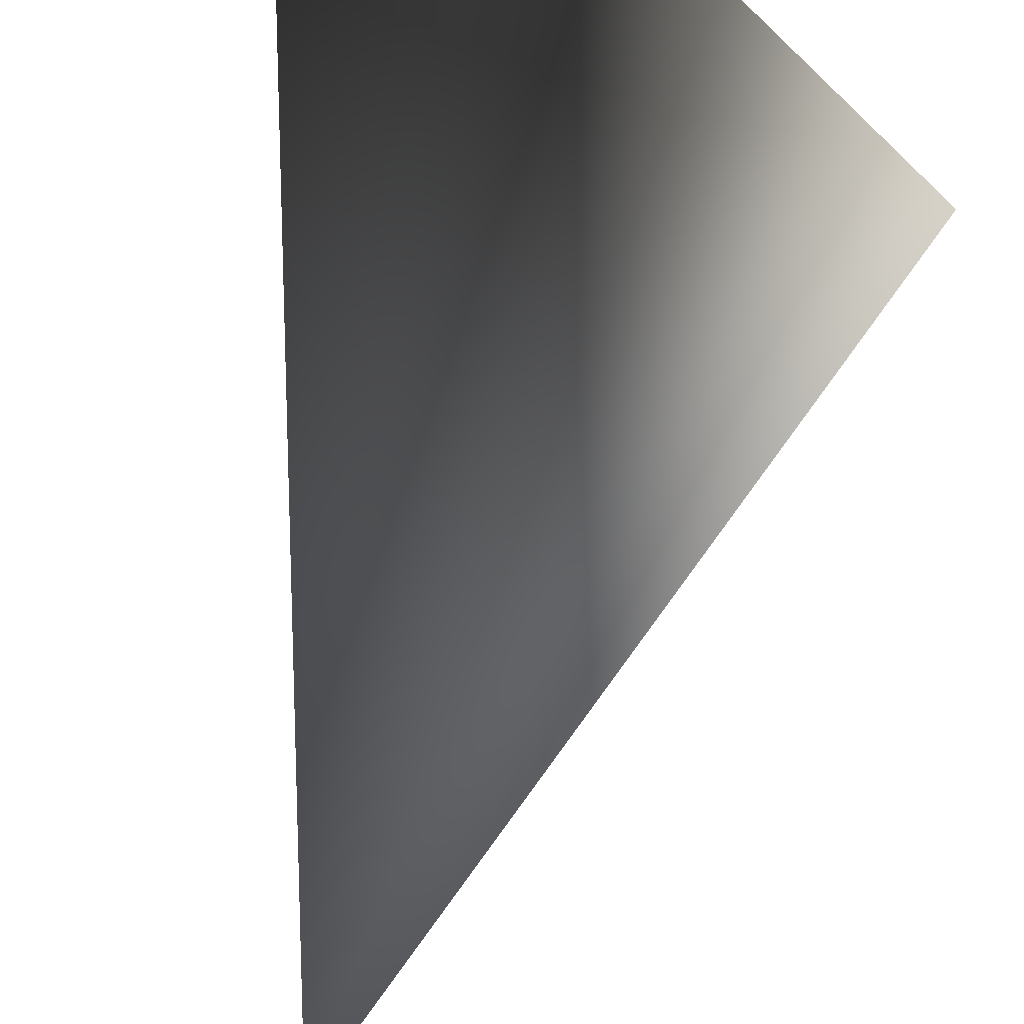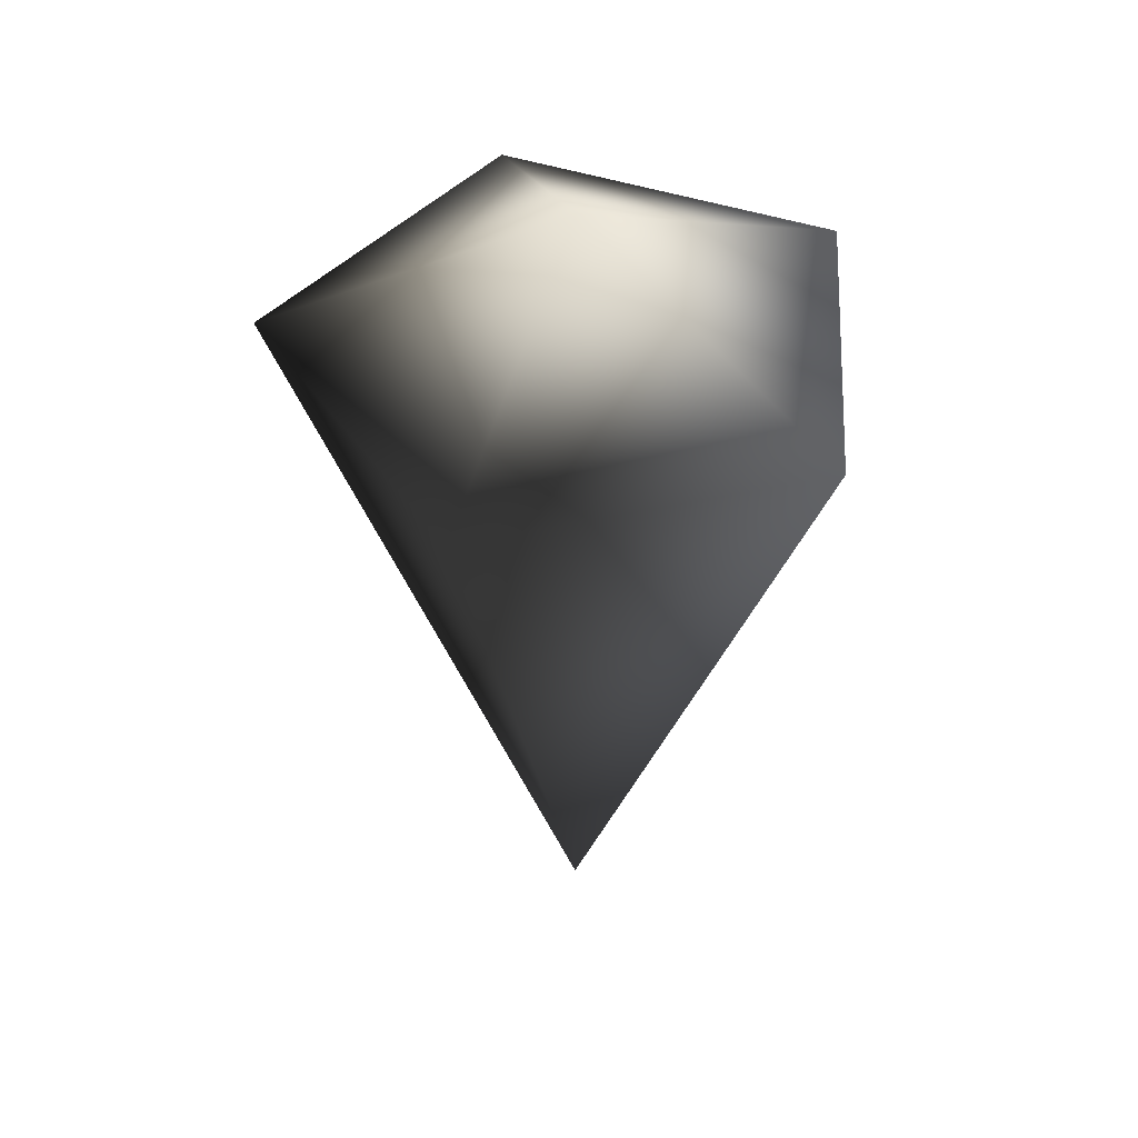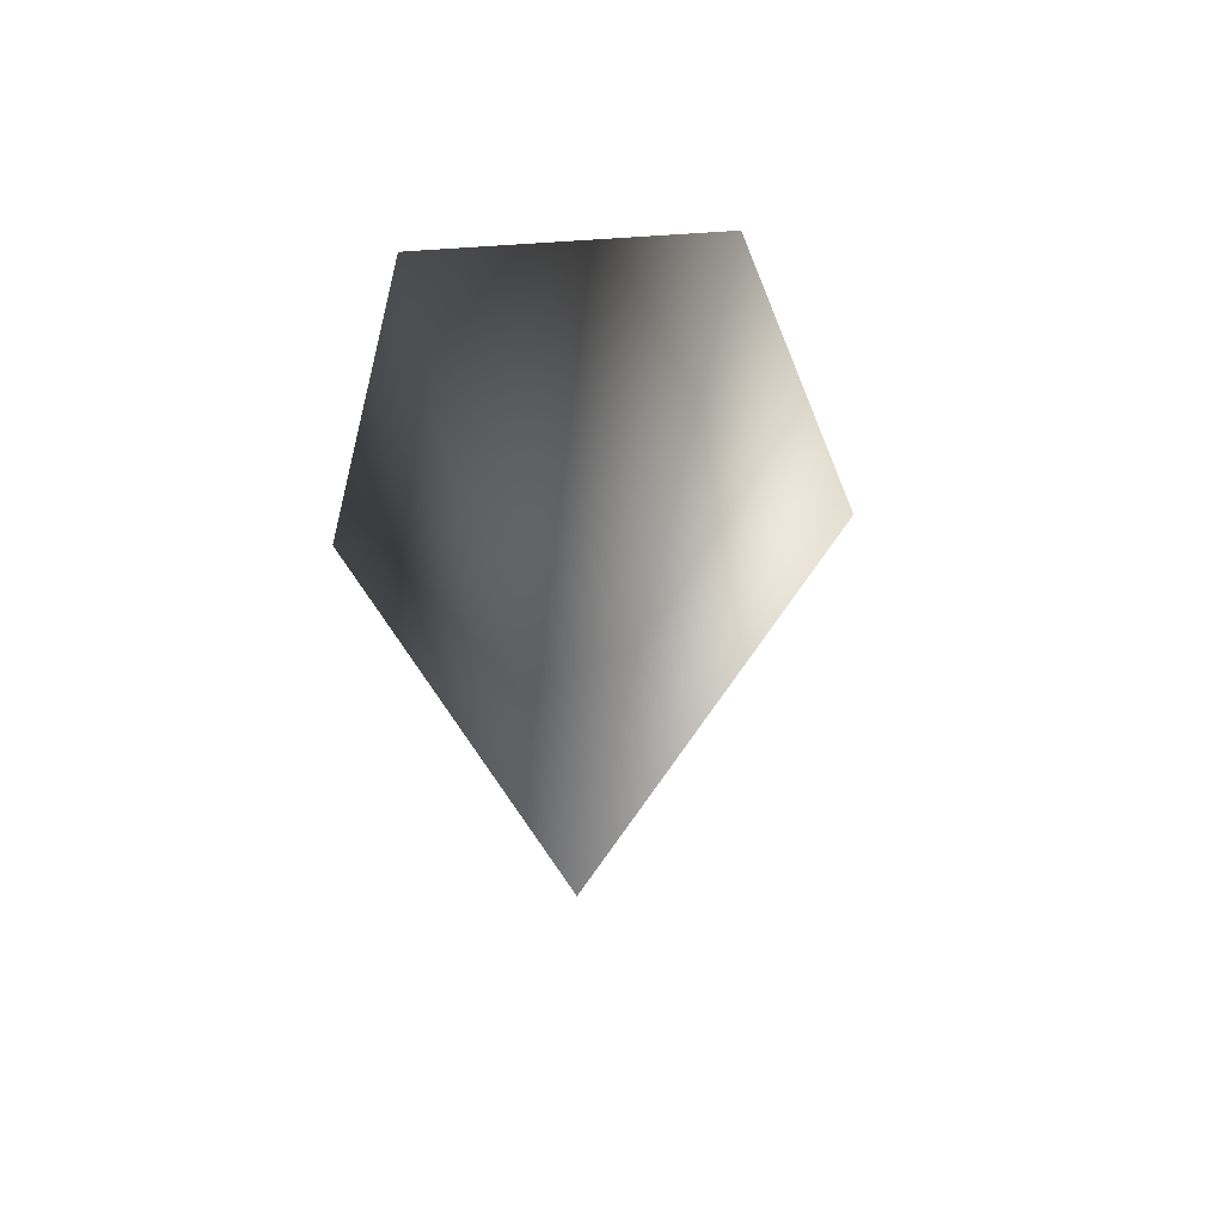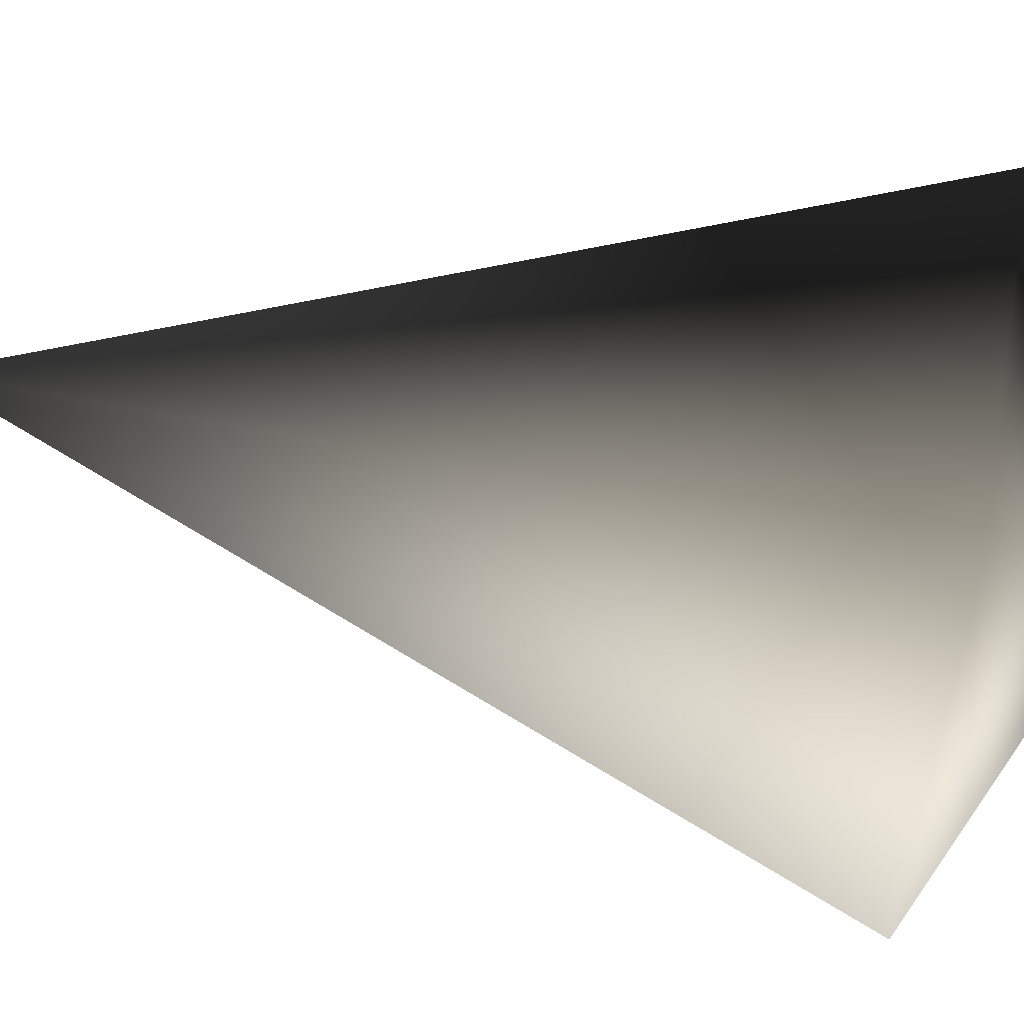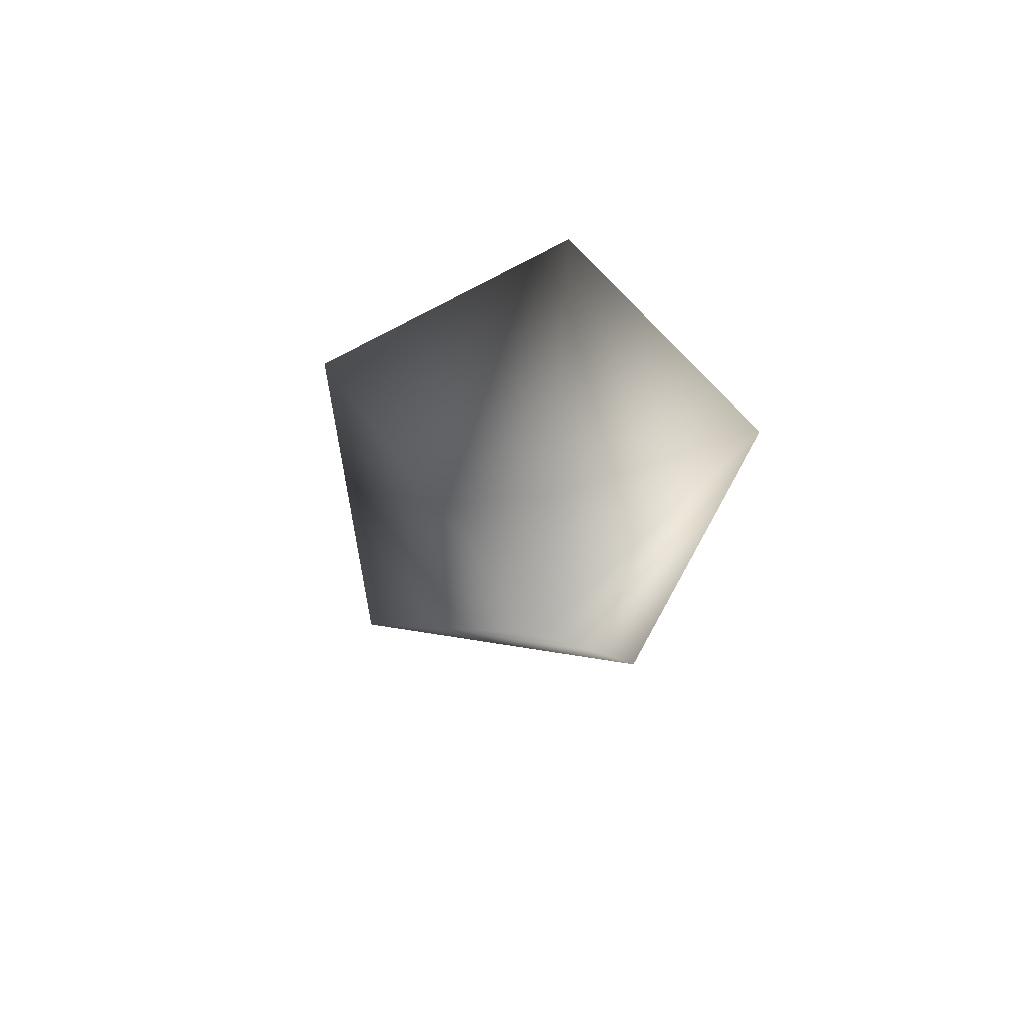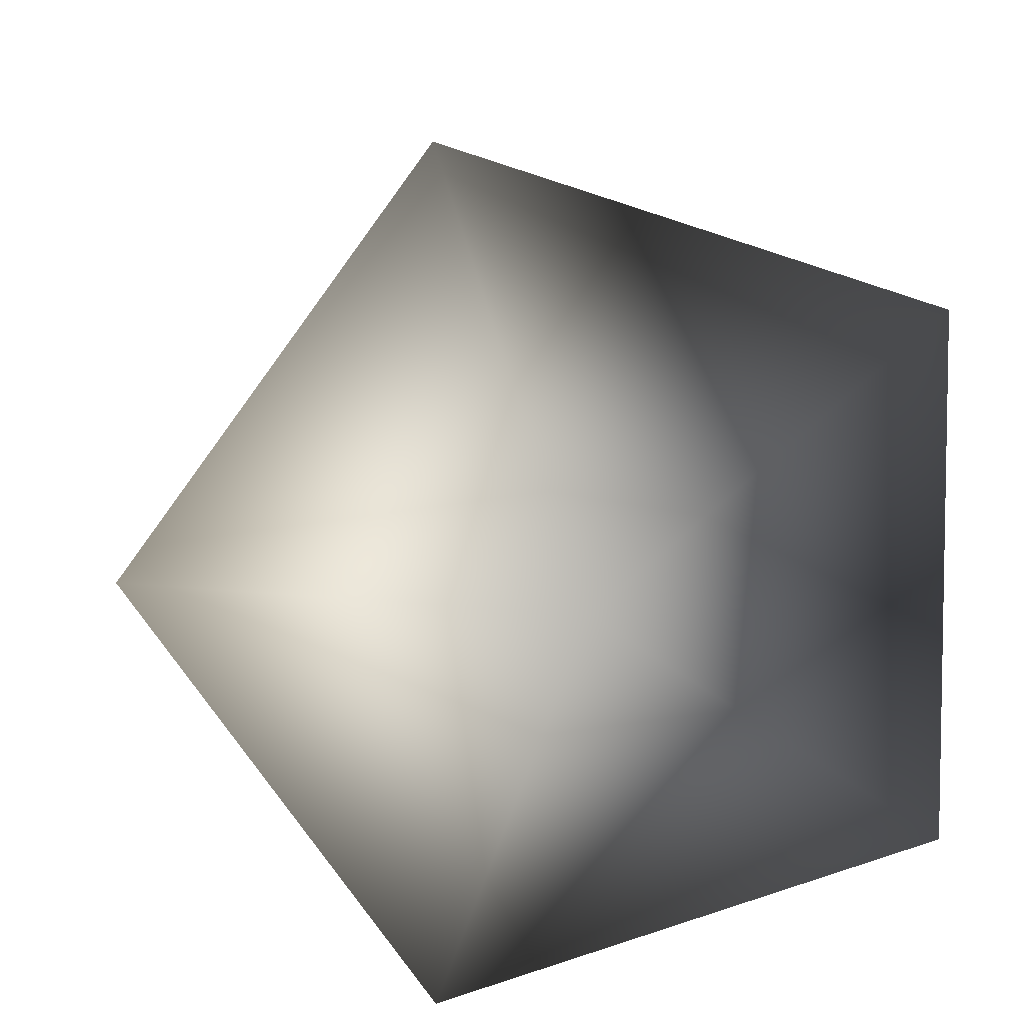
<metadata>
{"format":"obj","ext":"obj","renderer":"f3d","projection":"perspective","resolution":1024,"background":"white","views":[{"elev":73.2,"azim":15.1,"up":"+Z"},{"elev":44.6,"azim":-104.5,"up":"+Y"},{"elev":-60.2,"azim":-14.2,"up":"+Y"},{"elev":72.2,"azim":100.5,"up":"+Z"},{"elev":-77.6,"azim":153.0,"up":"+Y"},{"elev":7.8,"azim":177.7,"up":"+Z"}]}
</metadata>
<code>
v -3.807e-06 -1.087 -2.466e-07
v 0.1394 0.1094 -0.4289
v -0.3649 0.1094 -0.2651
v -3.807e-06 -1.087 -2.466e-07
v -0.3649 0.1094 0.2651
v 0.1394 0.1094 0.4289
v 0.451 0.1094 -1.399e-06
v 0.1394 0.1094 -0.4289
v -3.807e-06 0.3143 -2.466e-07
v -0.3649 0.1094 -0.2651
v -0.3649 0.1094 0.2651
v 0.1394 0.1094 -0.4289
v -3.807e-06 0.3143 -2.466e-07
v 0.1394 0.1094 0.4289
v 0.451 0.1094 -1.399e-06
v -3.807e-06 0.3143 -2.466e-07
v 0.1394 0.1094 -0.4289
g Carrot2_Base_2563_320
f 1 3 2
f 4 5 3
f 4 6 5
f 4 7 6
f 1 8 7
f 5 6 9
f 10 11 9
f 12 10 13
f 14 15 9
f 15 17 16

</code>
